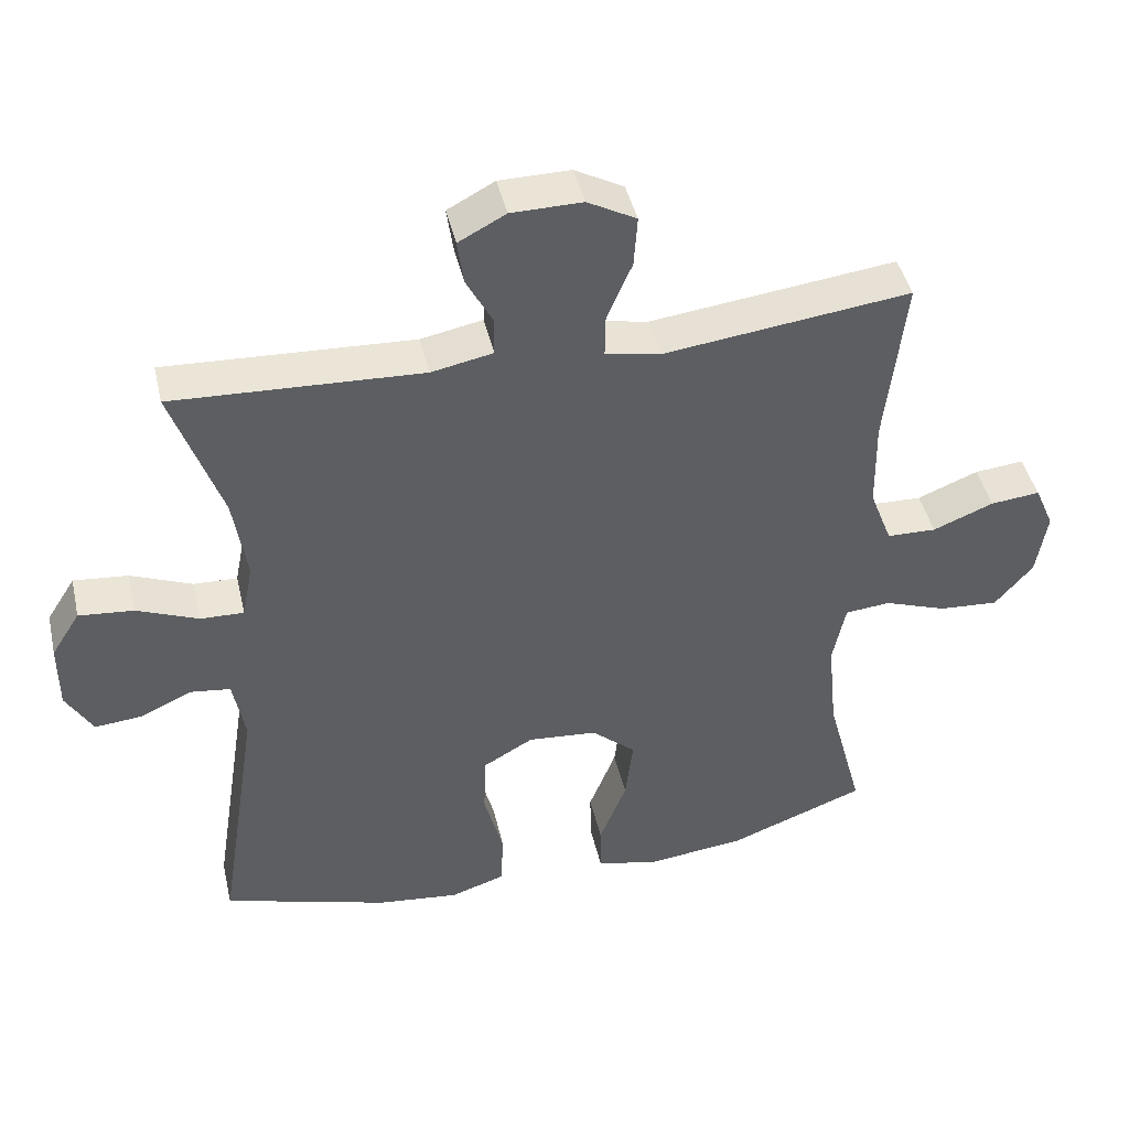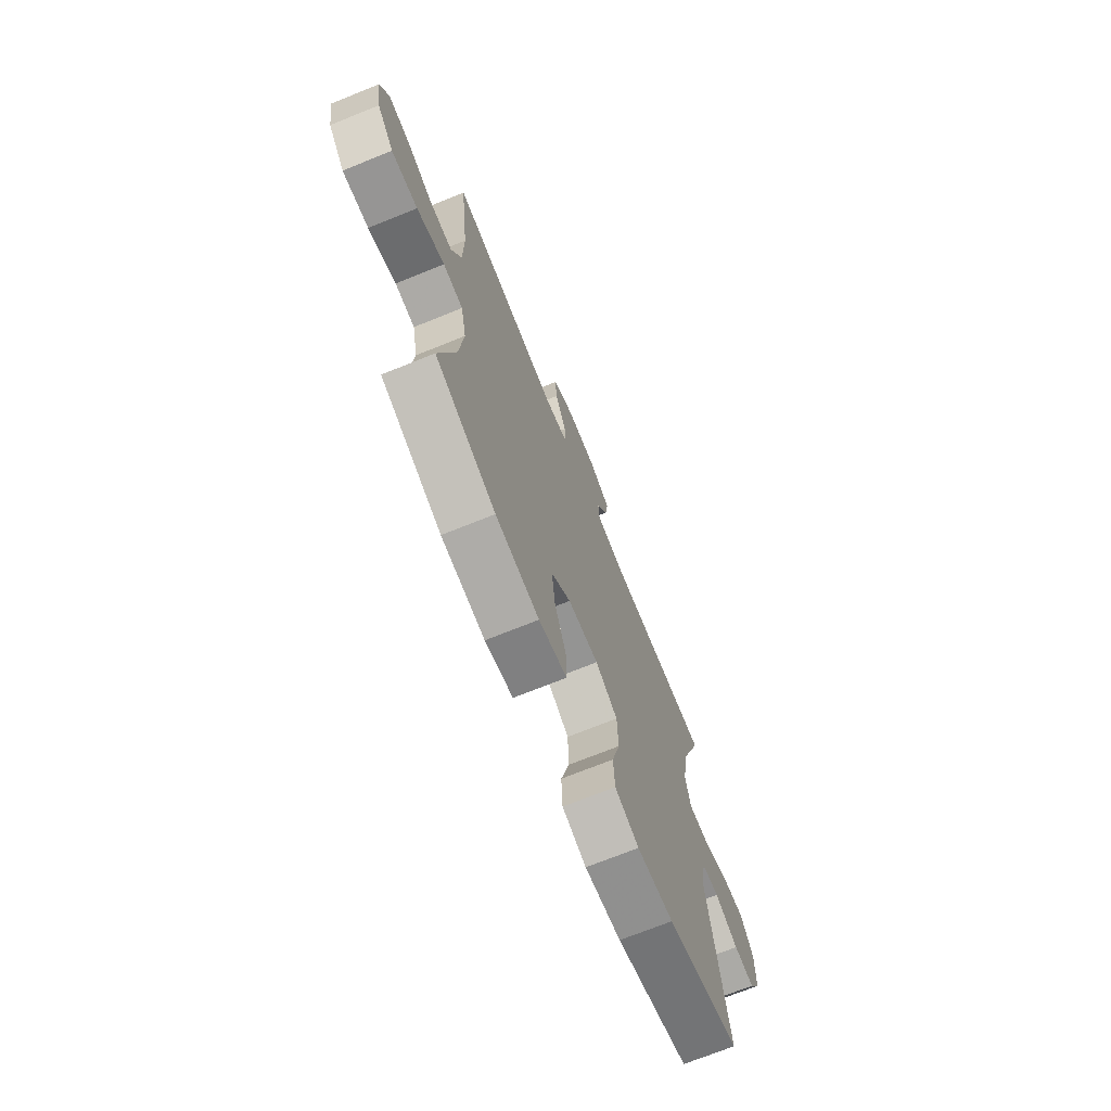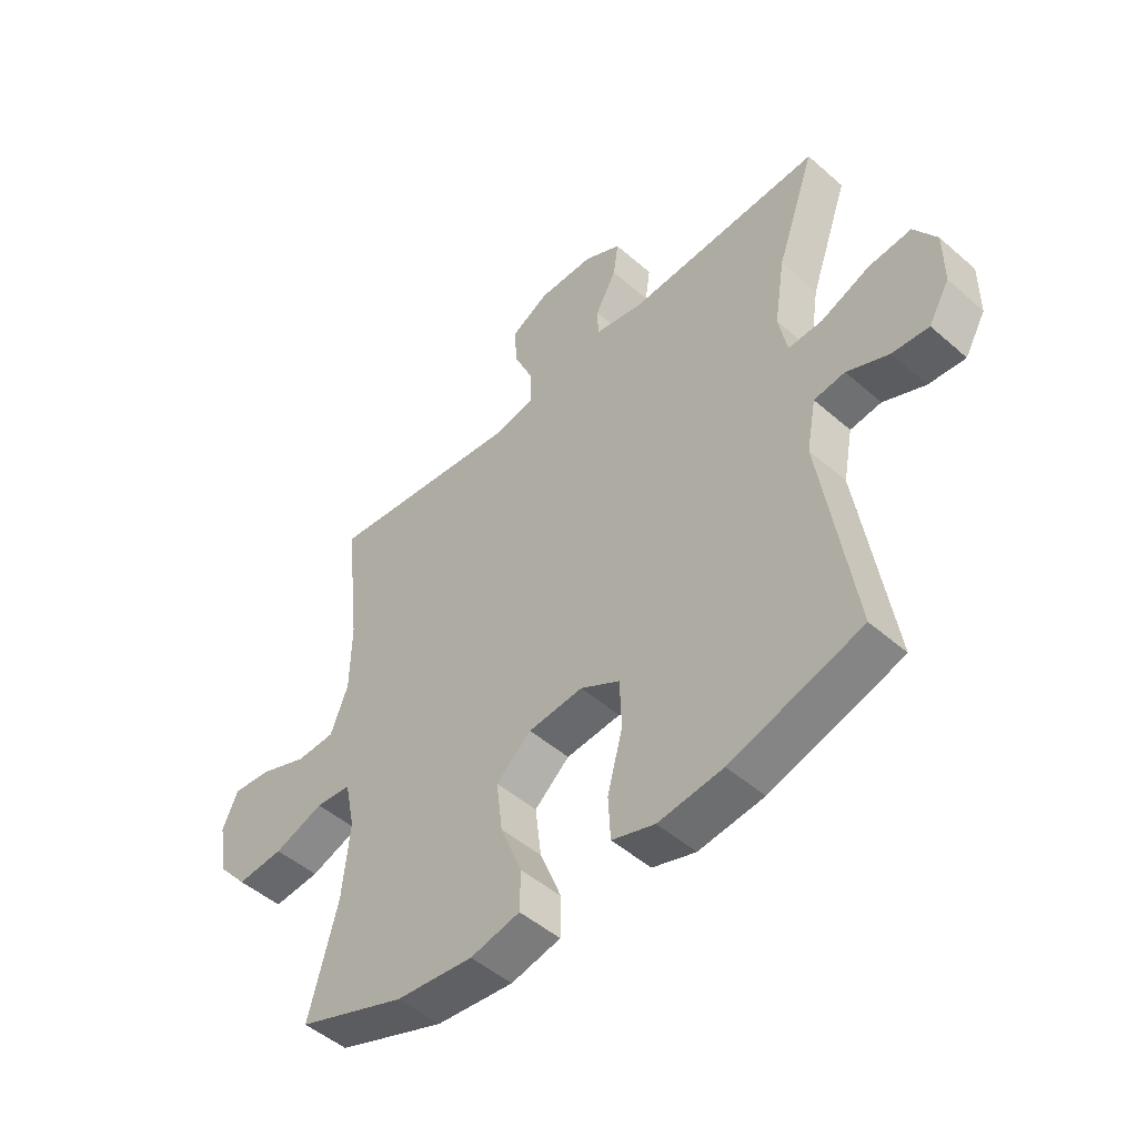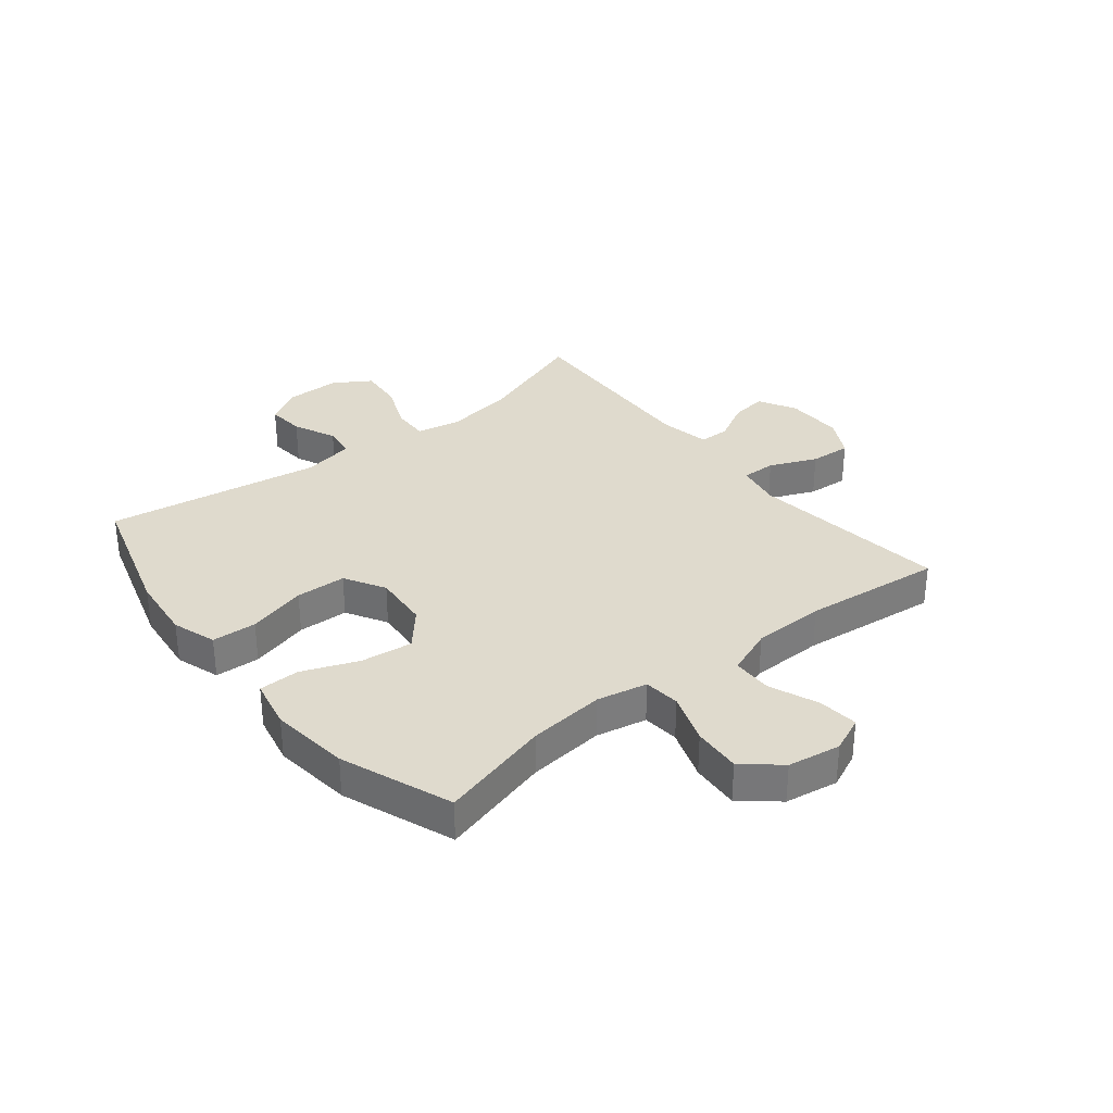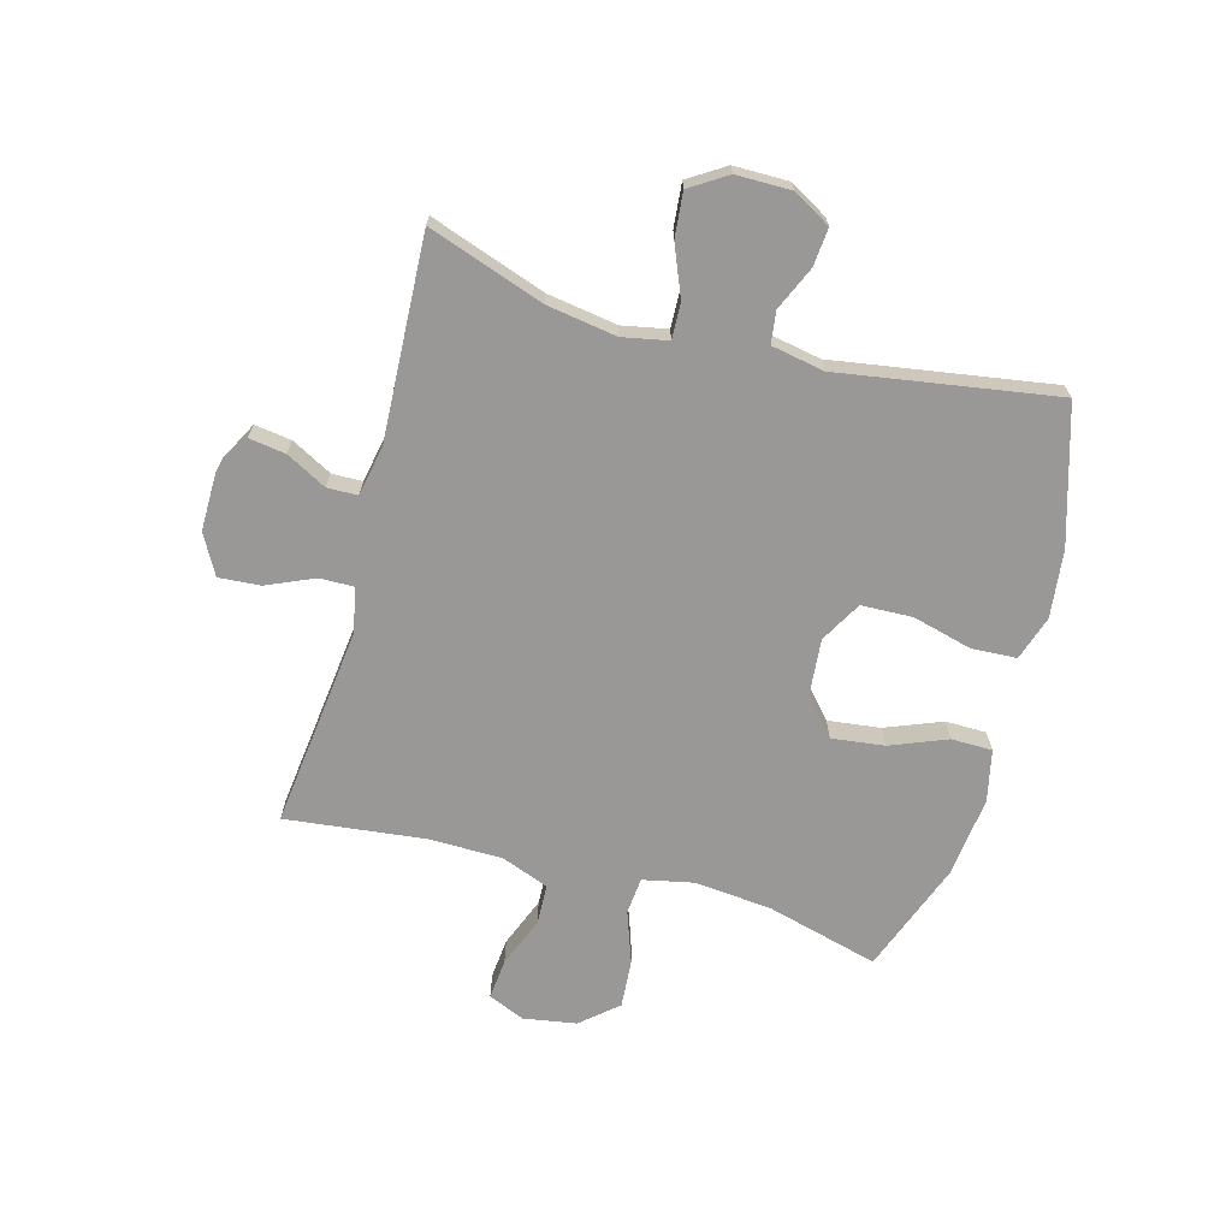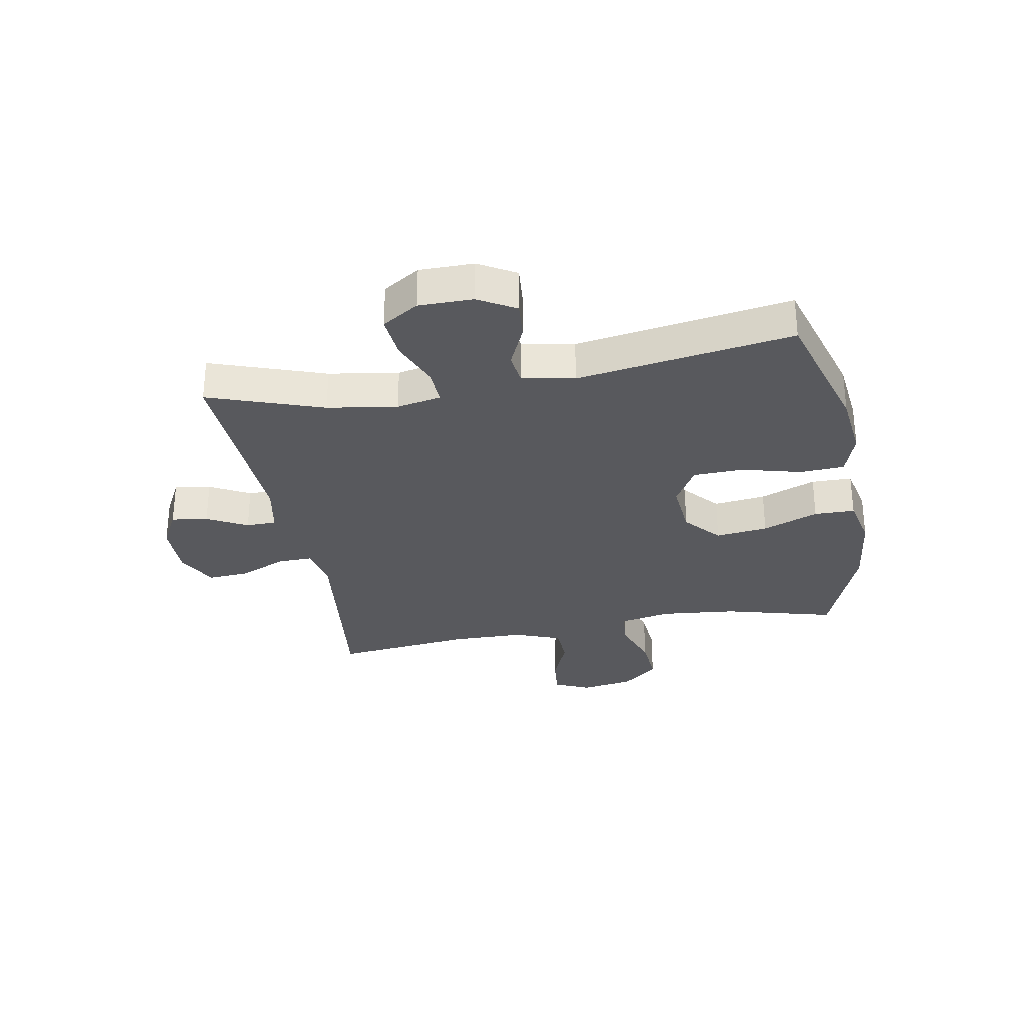
<metadata>
{"format":"obj","ext":"obj","renderer":"f3d","projection":"perspective","resolution":1024,"background":"white","views":[{"elev":43.9,"azim":167.1,"up":"+Z"},{"elev":-71.2,"azim":-68.0,"up":"+Z"},{"elev":-49.2,"azim":46.0,"up":"+Z"},{"elev":32.6,"azim":-128.8,"up":"+Y"},{"elev":-68.7,"azim":74.8,"up":"+Y"},{"elev":-30.2,"azim":100.4,"up":"+Y"}]}
</metadata>
<code>
v 0.5 0.07 0.5
v 0.431 0.07 0.303
v 0.412 0.07 0.183
v 0.427 0.07 0.106
v 0.488 0.07 0.108
v 0.574 0.07 0.143
v 0.65 0.07 0.15
v 0.69 0.07 0.087
v 0.69 0.07 -0.007
v 0.653 0.07 -0.071
v 0.588 0.07 -0.065
v 0.514 0.07 -0.032
v 0.459 0.07 -0.039
v 0.442 0.07 -0.129
v 0.5 0.07 -0.5
v 0.268 0.07 -0.569
v 0.153 0.07 -0.582
v 0.077 0.07 -0.557
v 0.073 0.07 -0.48
v 0.1 0.07 -0.378
v 0.097 0.07 -0.291
v 0.027 0.07 -0.251
v -0.07 0.07 -0.259
v -0.132 0.07 -0.313
v -0.121 0.07 -0.403
v -0.083 0.07 -0.499
v -0.084 0.07 -0.569
v -0.172 0.07 -0.588
v -0.309 0.07 -0.572
v -0.5 0.07 -0.5
v -0.449 0.07 -0.309
v -0.436 0.07 -0.177
v -0.454 0.07 -0.09
v -0.517 0.07 -0.084
v -0.605 0.07 -0.115
v -0.688 0.07 -0.121
v -0.741 0.07 -0.059
v -0.756 0.07 0.032
v -0.729 0.07 0.094
v -0.66 0.07 0.087
v -0.575 0.07 0.053
v -0.506 0.07 0.055
v -0.475 0.07 0.136
v -0.473 0.07 0.261
v -0.5 0.07 0.5
v -0.156 0.07 0.458
v -0.079 0.07 0.473
v -0.08 0.07 0.532
v -0.115 0.07 0.613
v -0.12 0.07 0.684
v -0.052 0.07 0.721
v 0.047 0.07 0.72
v 0.113 0.07 0.685
v 0.104 0.07 0.622
v 0.067 0.07 0.553
v 0.068 0.07 0.501
v 0.154 0.07 0.484
v 0.5 0 0.5
v 0.431 0 0.303
v 0.412 0 0.183
v 0.427 0 0.106
v 0.488 0 0.108
v 0.574 0 0.143
v 0.65 0 0.15
v 0.69 0 0.087
v 0.69 0 -0.007
v 0.653 0 -0.071
v 0.588 0 -0.065
v 0.514 0 -0.032
v 0.459 0 -0.039
v 0.442 0 -0.129
v 0.5 0 -0.5
v 0.268 0 -0.569
v 0.153 0 -0.582
v 0.077 0 -0.557
v 0.073 0 -0.48
v 0.1 0 -0.378
v 0.097 0 -0.291
v 0.027 0 -0.251
v -0.07 0 -0.259
v -0.132 0 -0.313
v -0.121 0 -0.403
v -0.083 0 -0.499
v -0.084 0 -0.569
v -0.172 0 -0.588
v -0.309 0 -0.572
v -0.5 0 -0.5
v -0.449 0 -0.309
v -0.436 0 -0.177
v -0.454 0 -0.09
v -0.517 0 -0.084
v -0.605 0 -0.115
v -0.688 0 -0.121
v -0.741 0 -0.059
v -0.756 0 0.032
v -0.729 0 0.094
v -0.66 0 0.087
v -0.575 0 0.053
v -0.506 0 0.055
v -0.475 0 0.136
v -0.473 0 0.261
v -0.5 0 0.5
v -0.156 0 0.458
v -0.079 0 0.473
v -0.08 0 0.532
v -0.115 0 0.613
v -0.12 0 0.684
v -0.052 0 0.721
v 0.047 0 0.72
v 0.113 0 0.685
v 0.104 0 0.622
v 0.067 0 0.553
v 0.068 0 0.501
v 0.154 0 0.484
f 52 53 54 55
f 52 55 56
f 51 52 56
f 48 49 50 51
f 47 48 51 56
f 46 47 56 57
f 44 45 46
f 43 44 46 57
f 38 39 40 41
f 38 41 42
f 37 38 42
f 34 35 36 37
f 33 34 37 42
f 28 29 30 31
f 28 31 32
f 25 26 27 28
f 24 25 28 32
f 23 24 32 33
f 17 18 19 20
f 17 20 21
f 14 15 16 17
f 13 14 17 21
f 9 10 11 12
f 9 12 13
f 8 9 13
f 5 6 7 8
f 4 5 8 13
f 43 57 1 2
f 42 43 2 3
f 22 23 33 42
f 22 42 3 4
f 4 13 21 22
f 112 111 110 109
f 113 112 109
f 113 109 108
f 108 107 106 105
f 113 108 105 104
f 114 113 104 103
f 103 102 101
f 114 103 101 100
f 98 97 96 95
f 99 98 95
f 99 95 94
f 94 93 92 91
f 99 94 91 90
f 88 87 86 85
f 89 88 85
f 85 84 83 82
f 89 85 82 81
f 90 89 81 80
f 77 76 75 74
f 78 77 74
f 74 73 72 71
f 78 74 71 70
f 69 68 67 66
f 70 69 66
f 70 66 65
f 65 64 63 62
f 70 65 62 61
f 59 58 114 100
f 60 59 100 99
f 99 90 80 79
f 61 60 99 79
f 79 78 70 61
f 1 58 59 2
f 2 59 60 3
f 3 60 61 4
f 4 61 62 5
f 5 62 63 6
f 6 63 64 7
f 7 64 65 8
f 8 65 66 9
f 9 66 67 10
f 10 67 68 11
f 11 68 69 12
f 12 69 70 13
f 13 70 71 14
f 14 71 72 15
f 15 72 73 16
f 16 73 74 17
f 17 74 75 18
f 18 75 76 19
f 19 76 77 20
f 20 77 78 21
f 21 78 79 22
f 22 79 80 23
f 23 80 81 24
f 24 81 82 25
f 25 82 83 26
f 26 83 84 27
f 27 84 85 28
f 28 85 86 29
f 29 86 87 30
f 30 87 88 31
f 31 88 89 32
f 32 89 90 33
f 33 90 91 34
f 34 91 92 35
f 35 92 93 36
f 36 93 94 37
f 37 94 95 38
f 38 95 96 39
f 39 96 97 40
f 40 97 98 41
f 41 98 99 42
f 42 99 100 43
f 43 100 101 44
f 44 101 102 45
f 45 102 103 46
f 46 103 104 47
f 47 104 105 48
f 48 105 106 49
f 49 106 107 50
f 50 107 108 51
f 51 108 109 52
f 52 109 110 53
f 53 110 111 54
f 54 111 112 55
f 55 112 113 56
f 56 113 114 57
f 57 114 58 1

</code>
